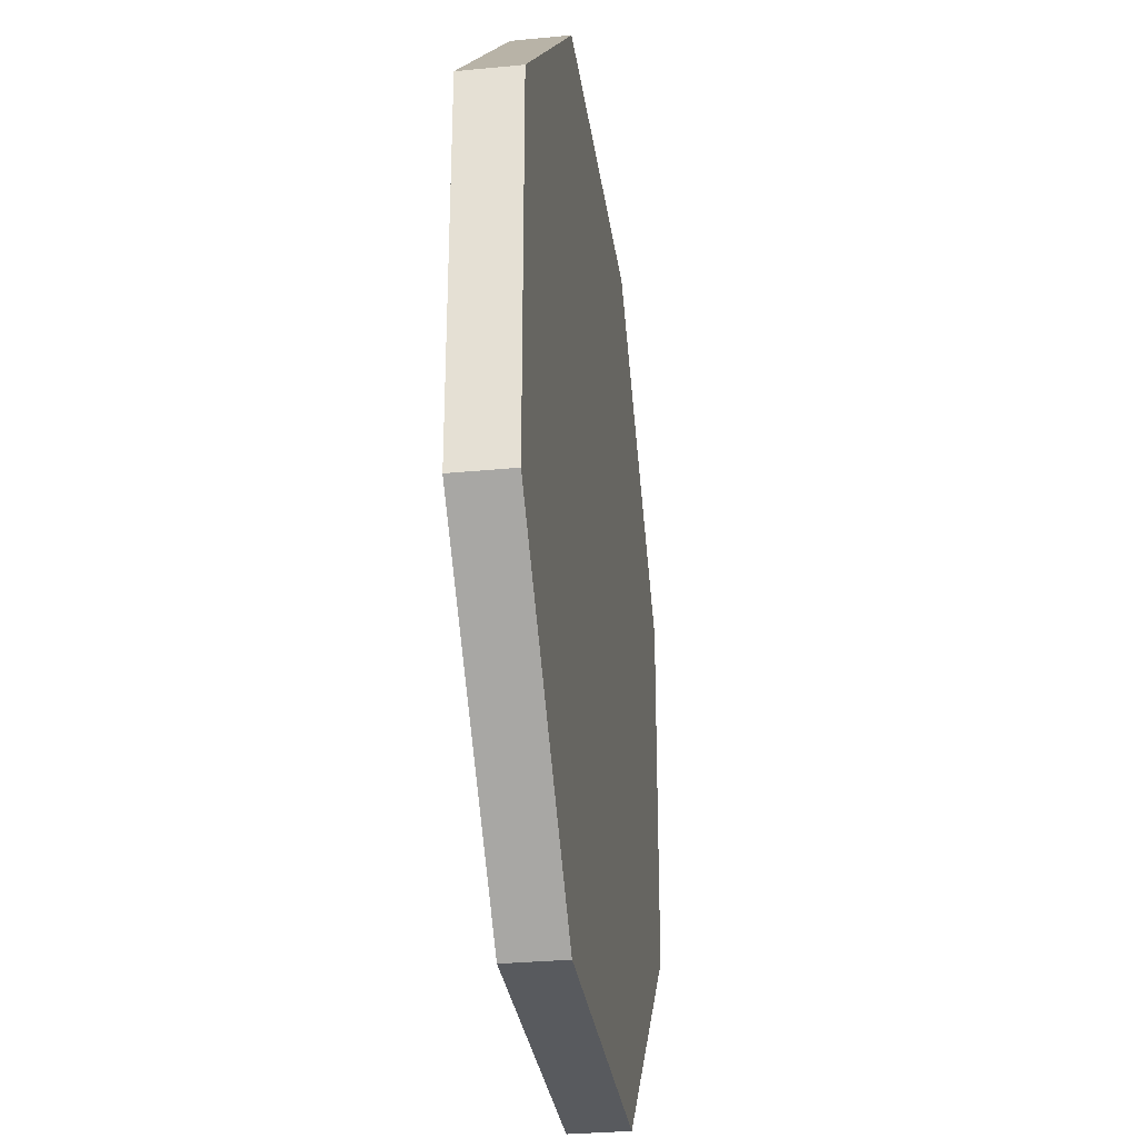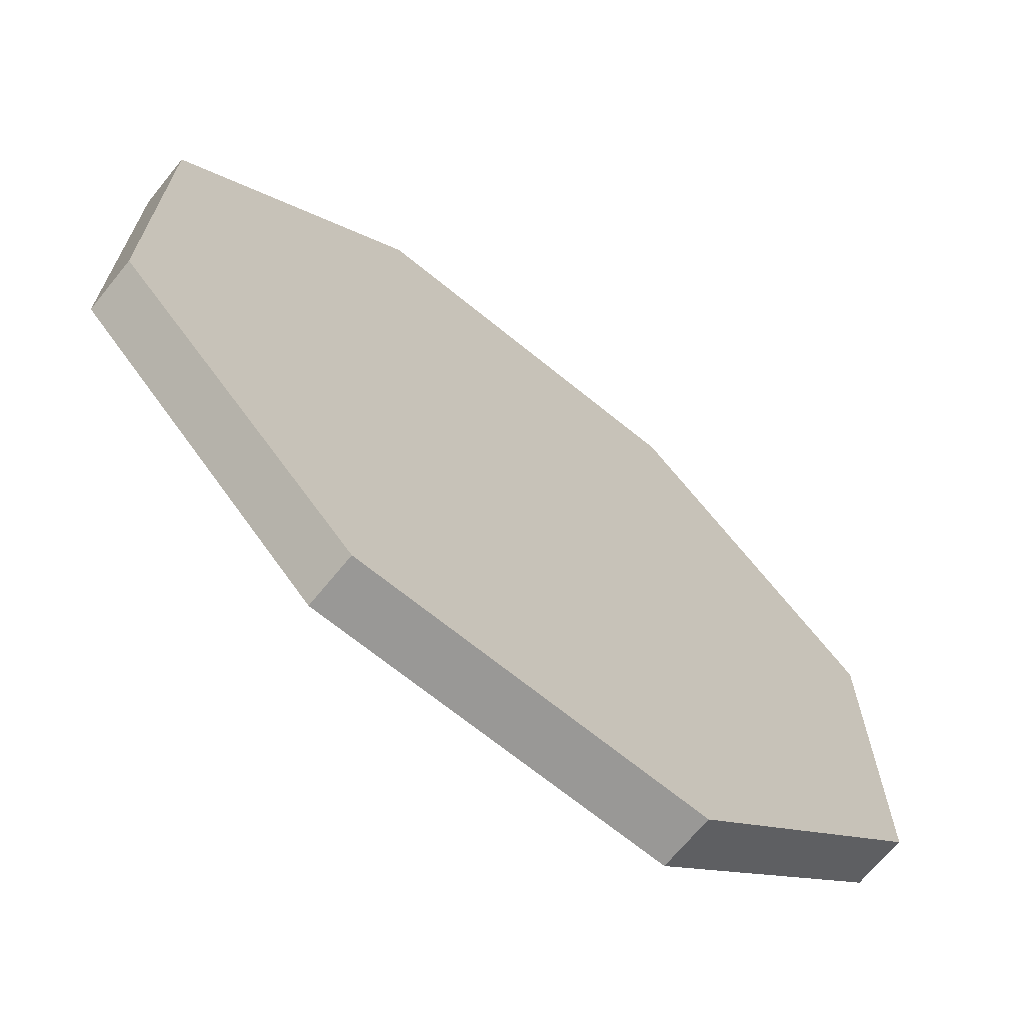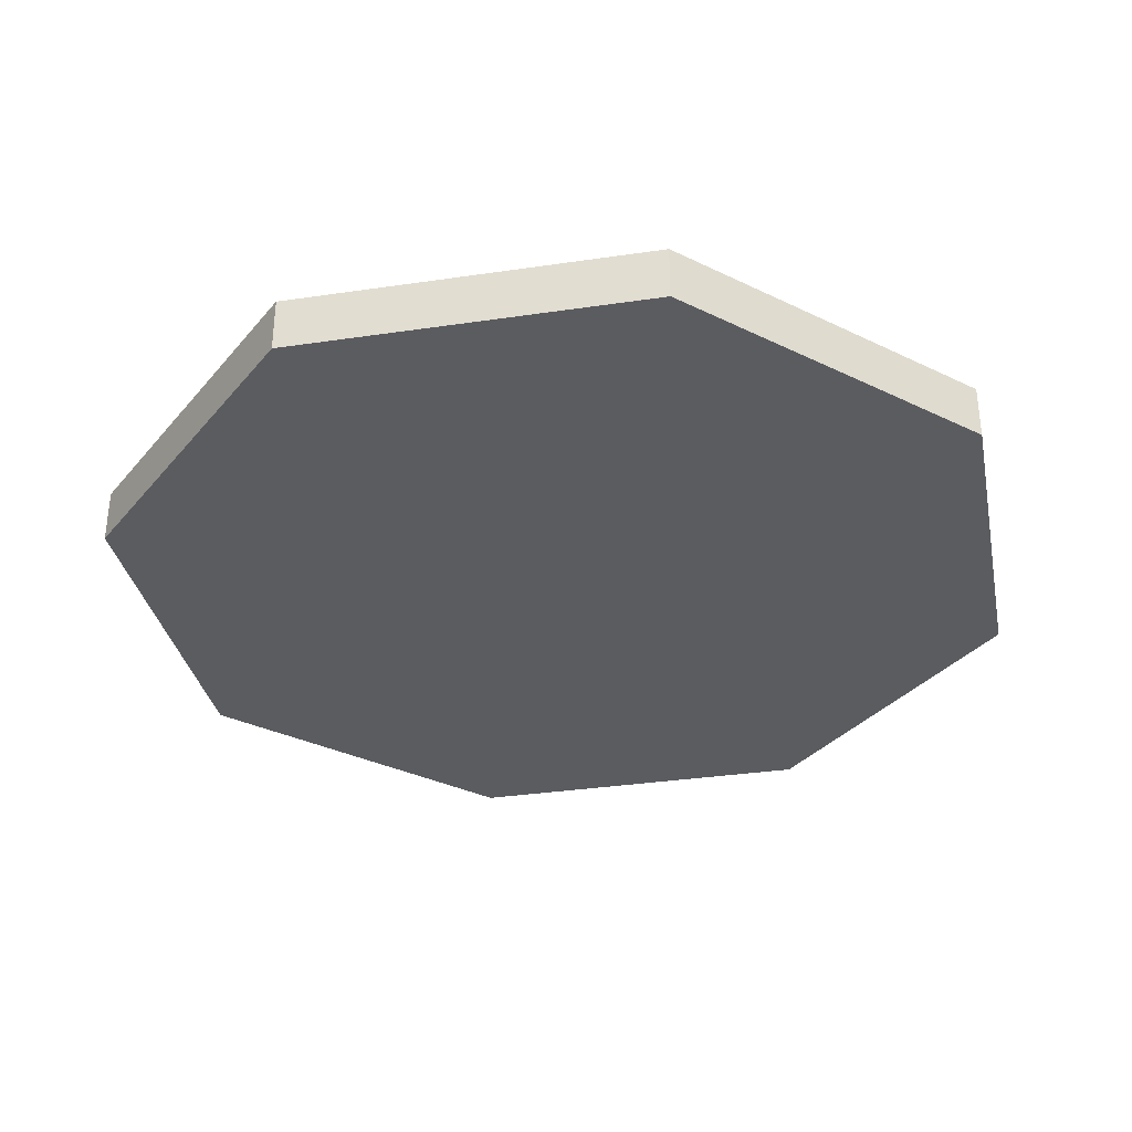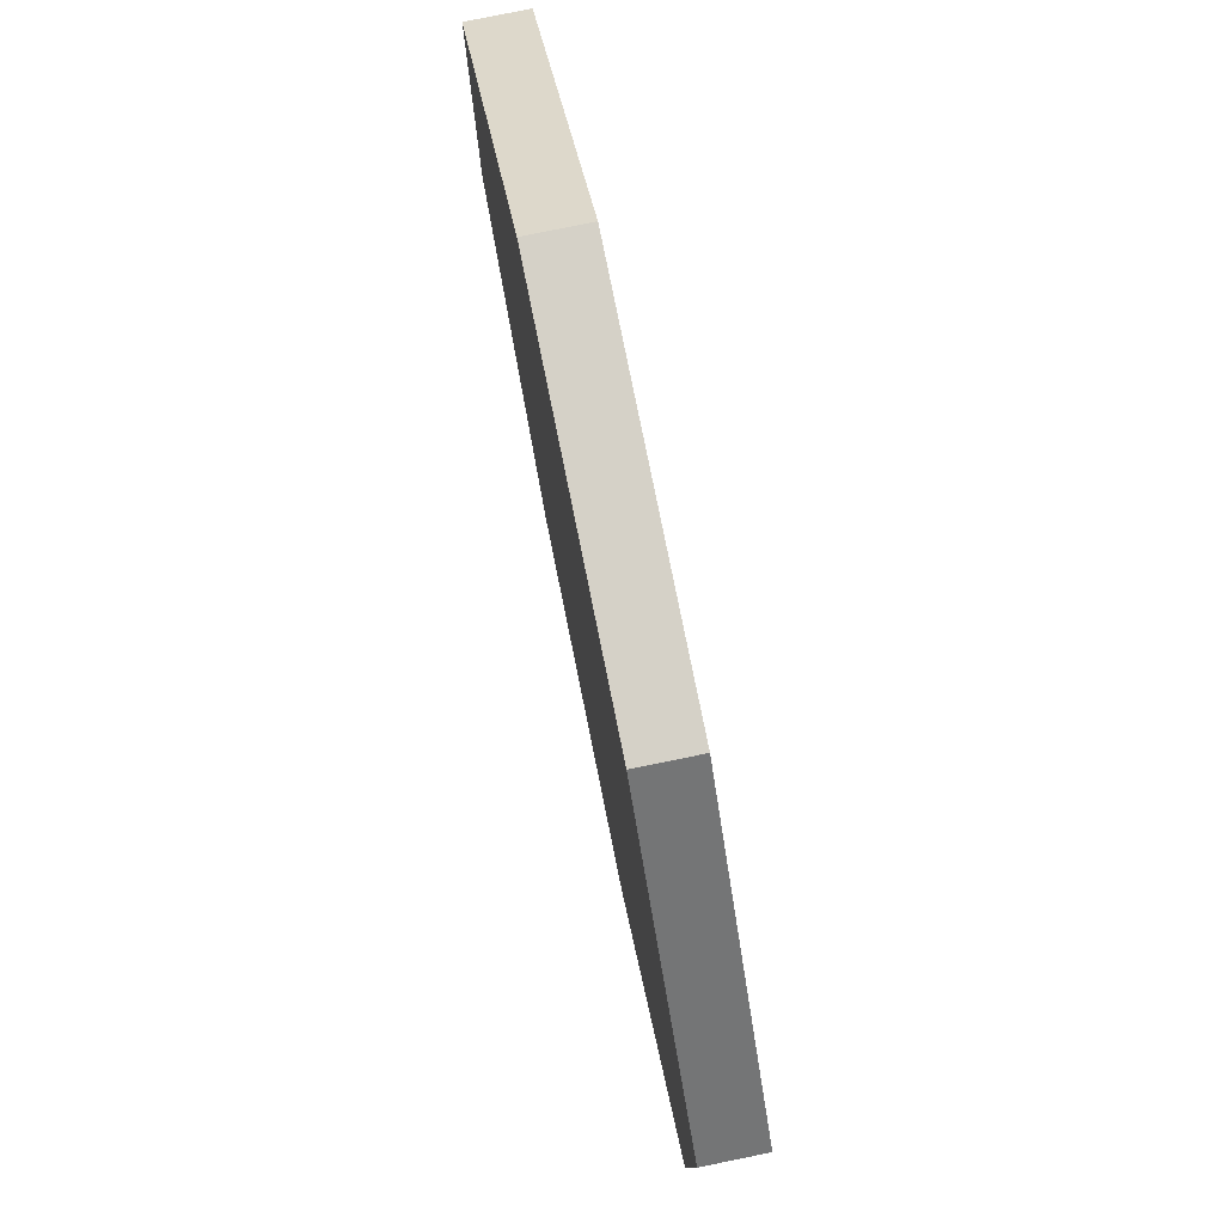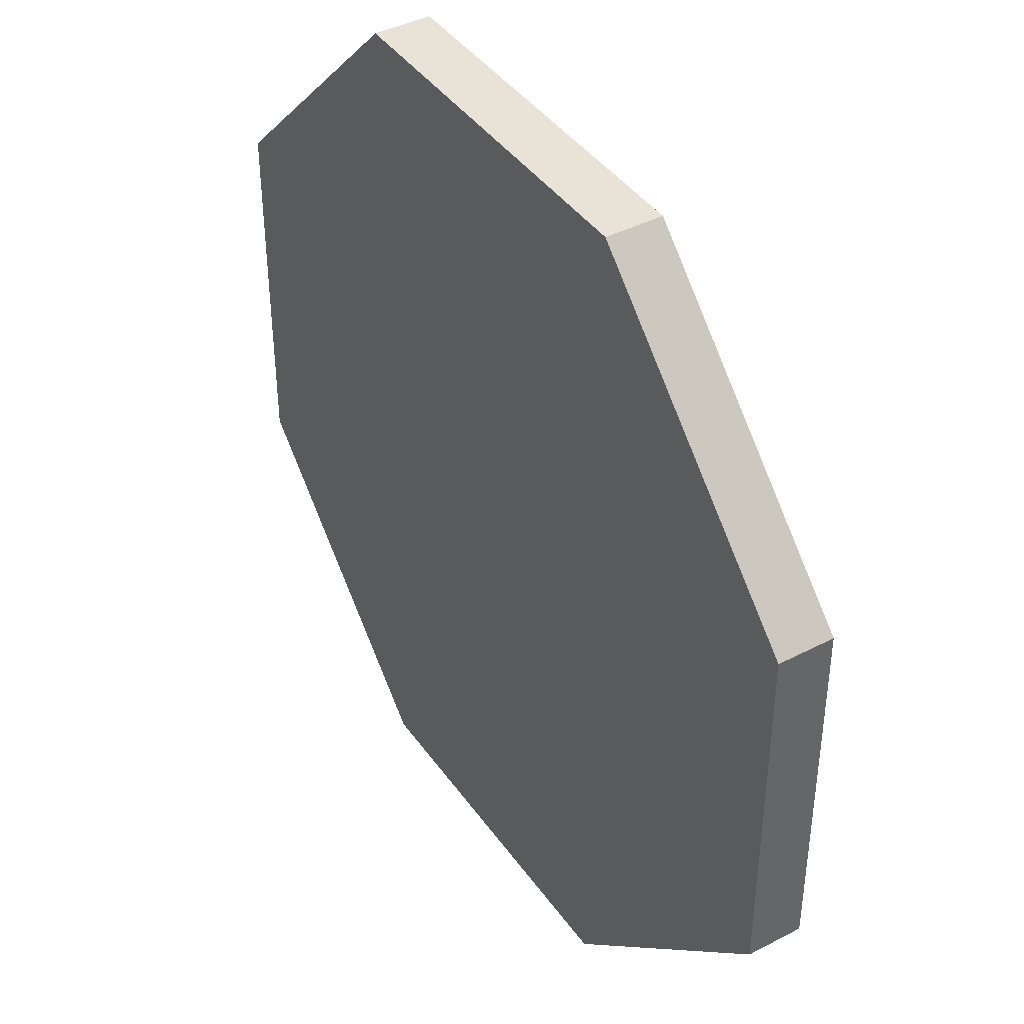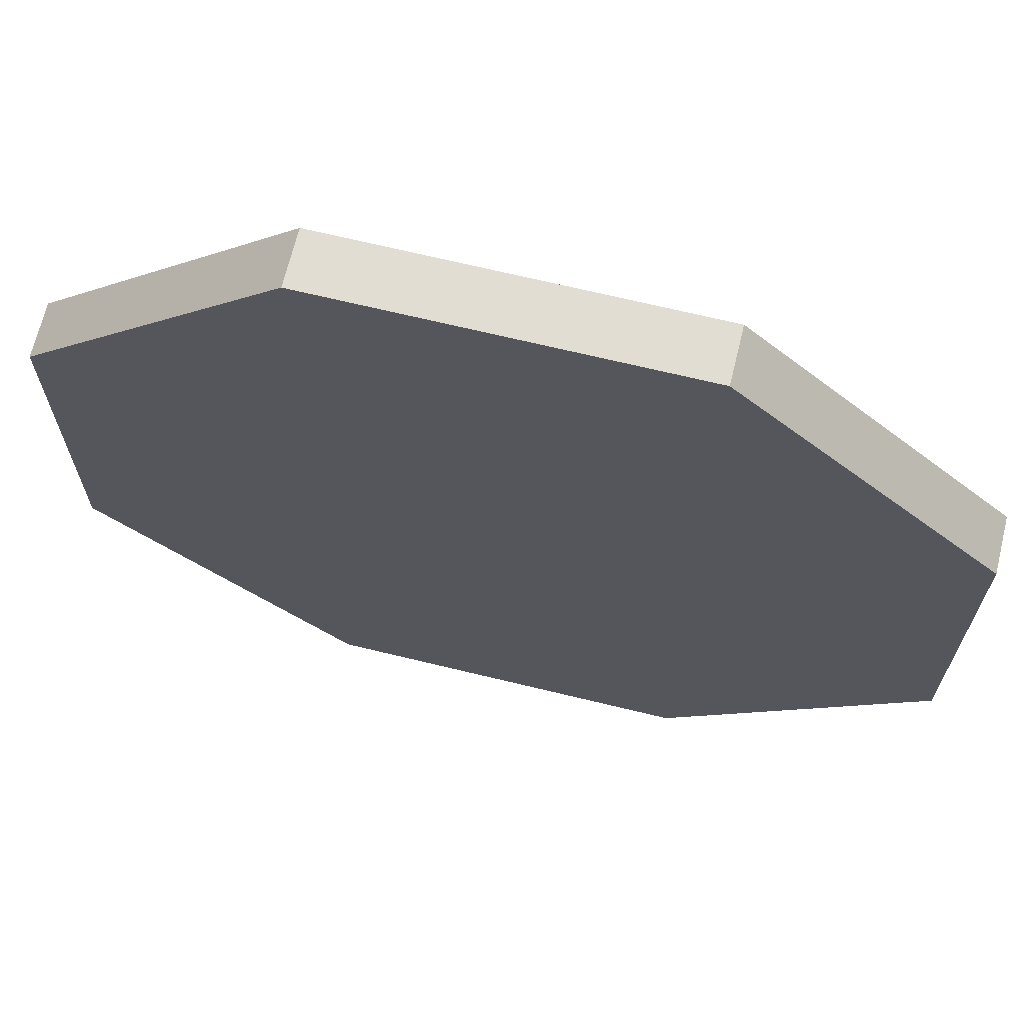
<metadata>
{"format":"obj","ext":"obj","renderer":"f3d","projection":"perspective","resolution":1024,"background":"white","views":[{"elev":-31.0,"azim":-82.1,"up":"+Z"},{"elev":-68.6,"azim":-39.2,"up":"+Z"},{"elev":-33.7,"azim":-168.6,"up":"+Y"},{"elev":79.6,"azim":78.5,"up":"+Z"},{"elev":41.6,"azim":-122.2,"up":"+Z"},{"elev":68.2,"azim":13.7,"up":"+Z"}]}
</metadata>
<code>
v  0.5 0.0313 -0.2071
v  0.2071 0.0313 -0.5
v  -0.2071 0.0312 -0.5
v  -0.5 0.0313 -0.2071
v  -0.5 0.0312 0.2071
v  -0.2071 0.0313 0.5
v  0.2071 0.0312 0.5
v  0.5 0.0312 0.2071
v  0.5 -0.0313 -0.2071
v  0.2071 -0.0313 -0.5
v  -0.2071 -0.0313 -0.5
v  -0.5 -0.0313 -0.2071
v  -0.5 -0.0313 0.2071
v  -0.2071 -0.0313 0.5
v  0.2071 -0.0313 0.5
v  0.5 -0.0313 0.2071
v  -0.2071 0.0312 -0.5
v  -0.5 0.0312 0.2071
v  0.2071 0.0312 0.5
v  -0.2071 -0.0313 -0.5
v  -0.5 -0.0313 0.2071
v  0.2071 -0.0313 0.5
v  0.5 0.0313 -0.2071
v  0.2071 0.0313 -0.5
v  -0.5 0.0313 -0.2071
v  -0.2071 0.0313 0.5
v  0.5 0.0312 0.2071
v  0.5 -0.0313 -0.2071
v  0.2071 -0.0313 -0.5
v  -0.5 -0.0313 -0.2071
v  -0.2071 -0.0313 0.5
v  0.5 -0.0313 0.2071
g Oct
f 15 32 8
f 8 19 15
f 16 28 1
f 1 27 16
f 12 21 5
f 5 25 12
f 13 31 6
f 6 18 13
f 11 30 4
f 4 17 11
f 10 20 3
f 3 24 10
f 9 29 2
f 2 23 9
f 14 22 7
f 7 26 14
v  0.5 0.0313 -0.2071
v  0.2071 0.0313 -0.5
v  -0.2071 0.0312 -0.5
v  -0.5 0.0313 -0.2071
v  -0.5 0.0312 0.2071
v  -0.2071 0.0313 0.5
v  0.2071 0.0312 0.5
v  0.5 0.0312 0.2071
v  0.5 -0.0313 -0.2071
v  0.2071 -0.0313 -0.5
v  -0.2071 -0.0313 -0.5
v  -0.5 -0.0313 -0.2071
v  -0.5 -0.0313 0.2071
v  -0.2071 -0.0313 0.5
v  0.2071 -0.0313 0.5
v  0.5 -0.0313 0.2071
g Oct_faces
f 36 37 38
f 39 40 33
f 38 39 33
f 38 33 34
f 38 34 35
f 36 38 35
f 46 45 44
f 46 44 43
f 46 43 42
f 46 42 41
f 41 48 47
f 46 41 47

</code>
